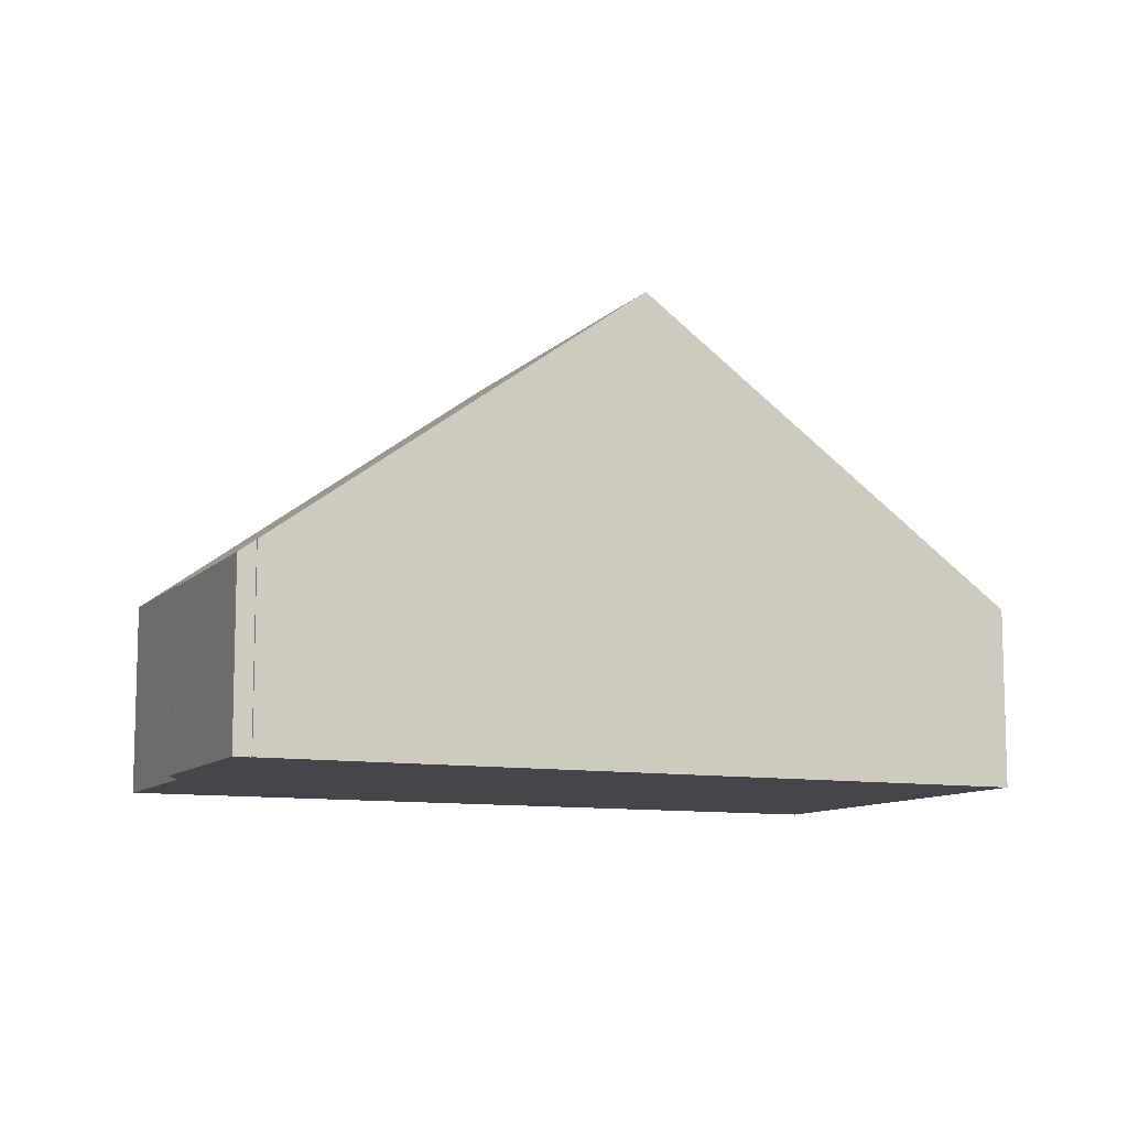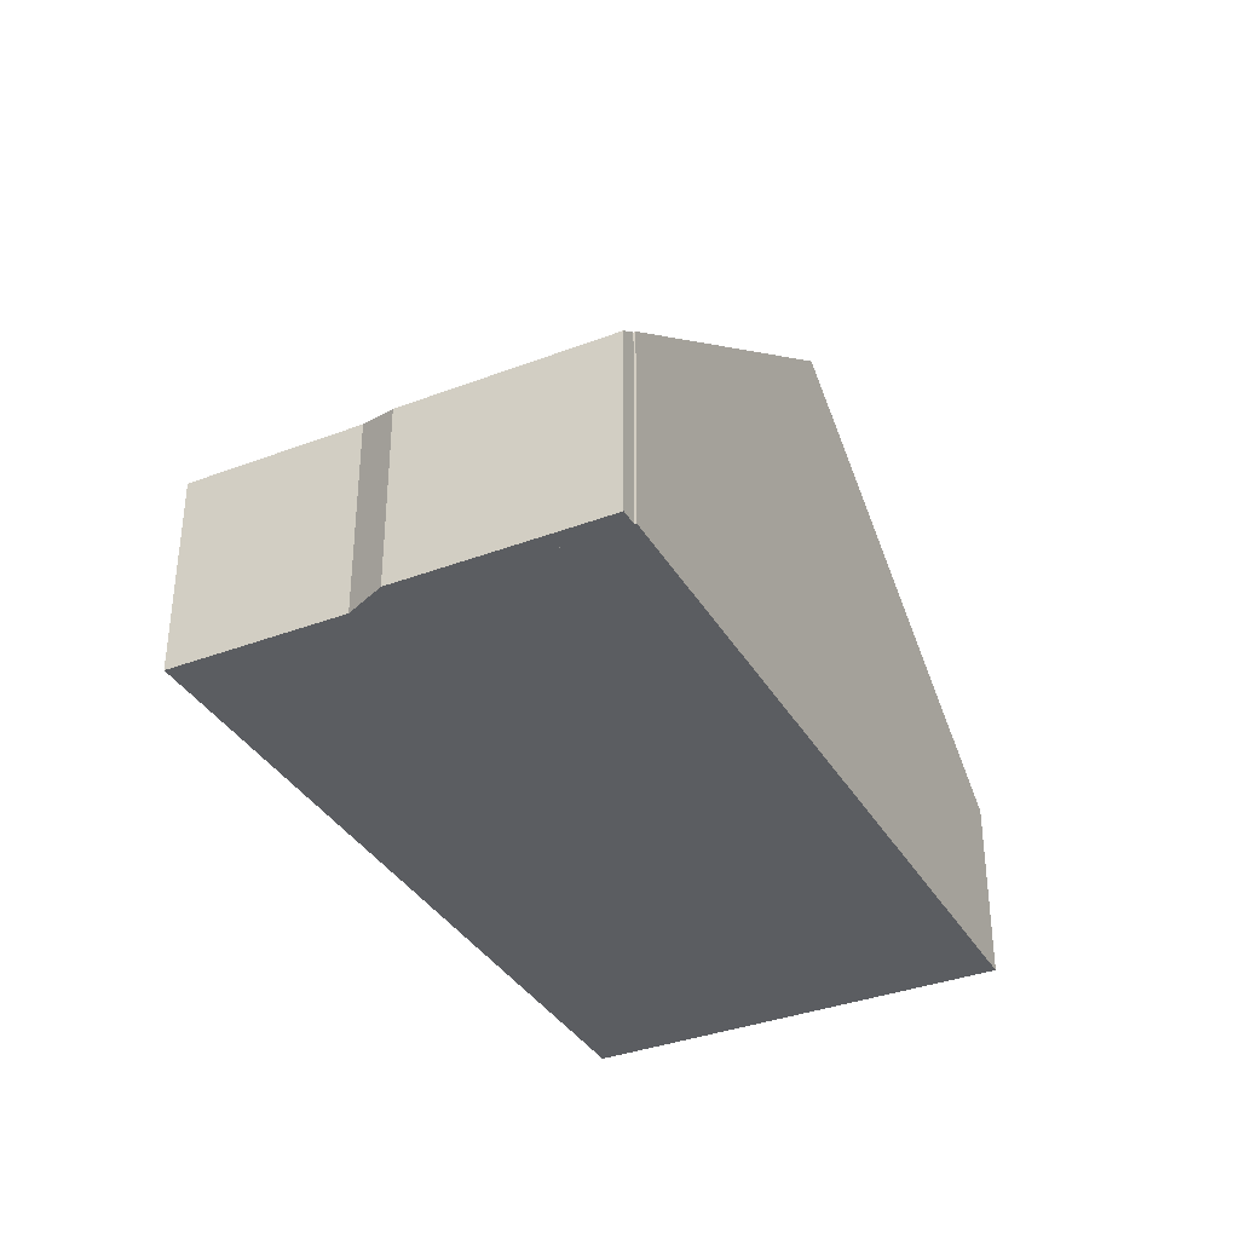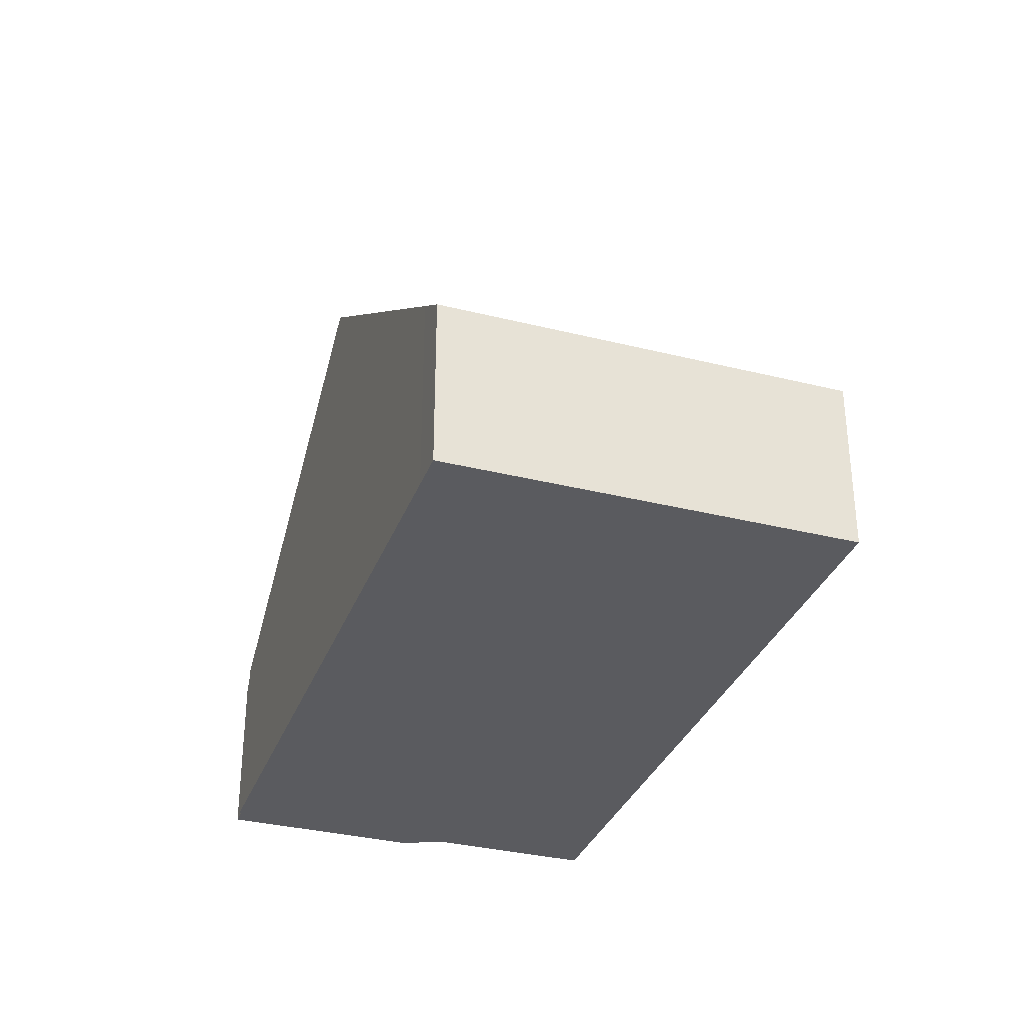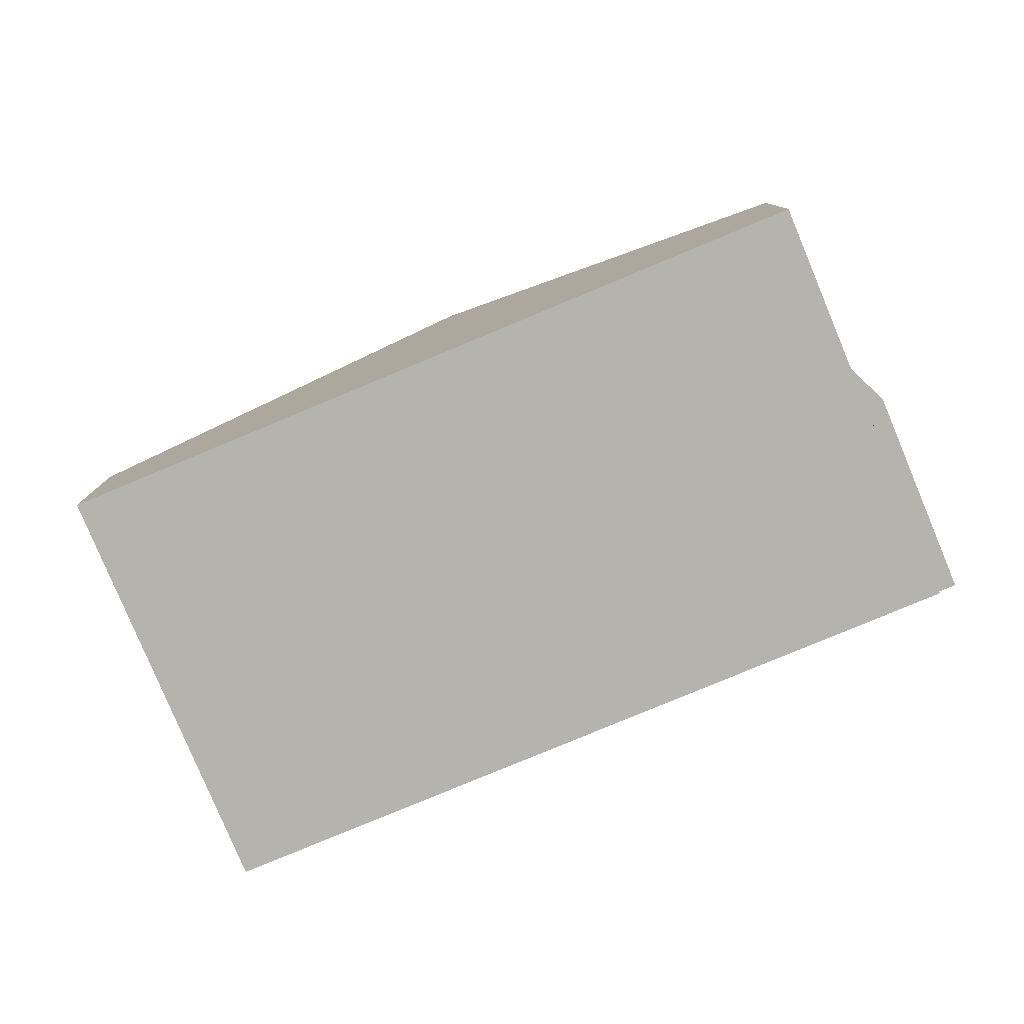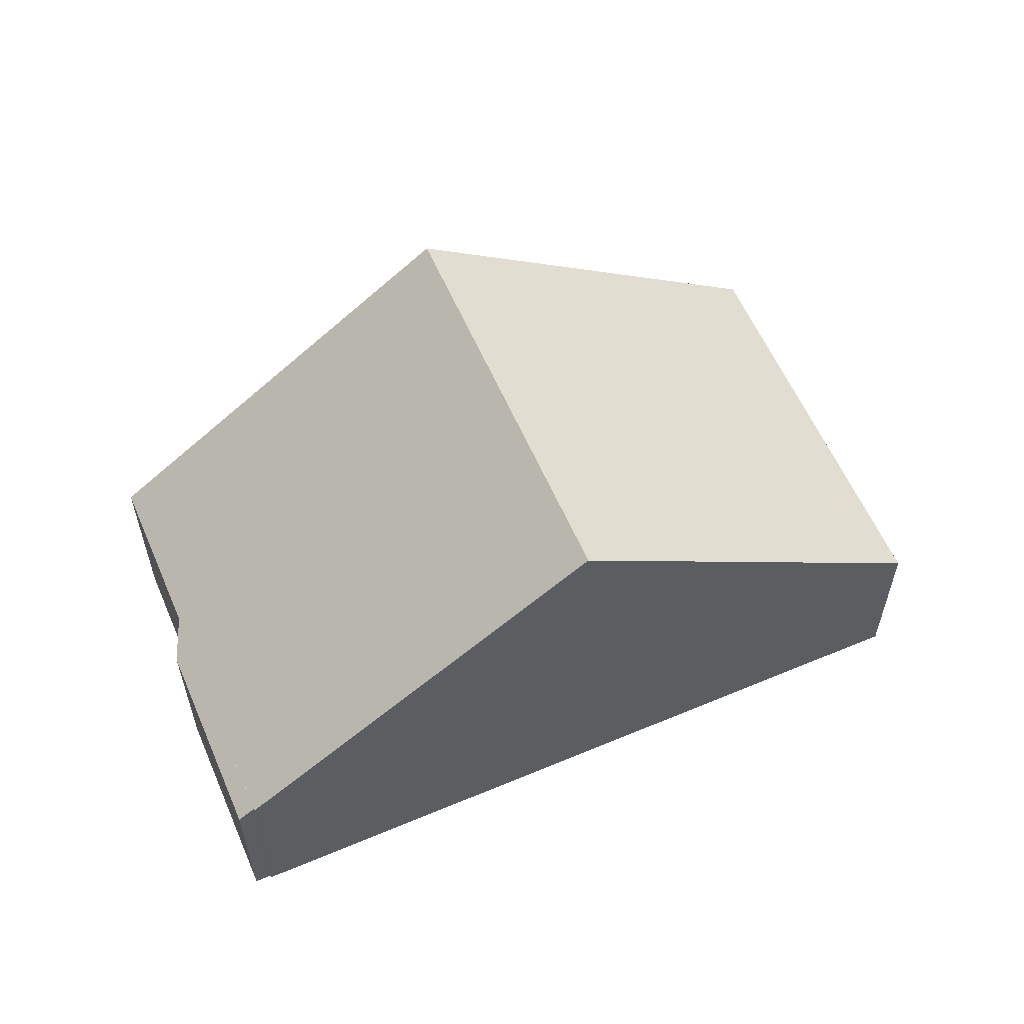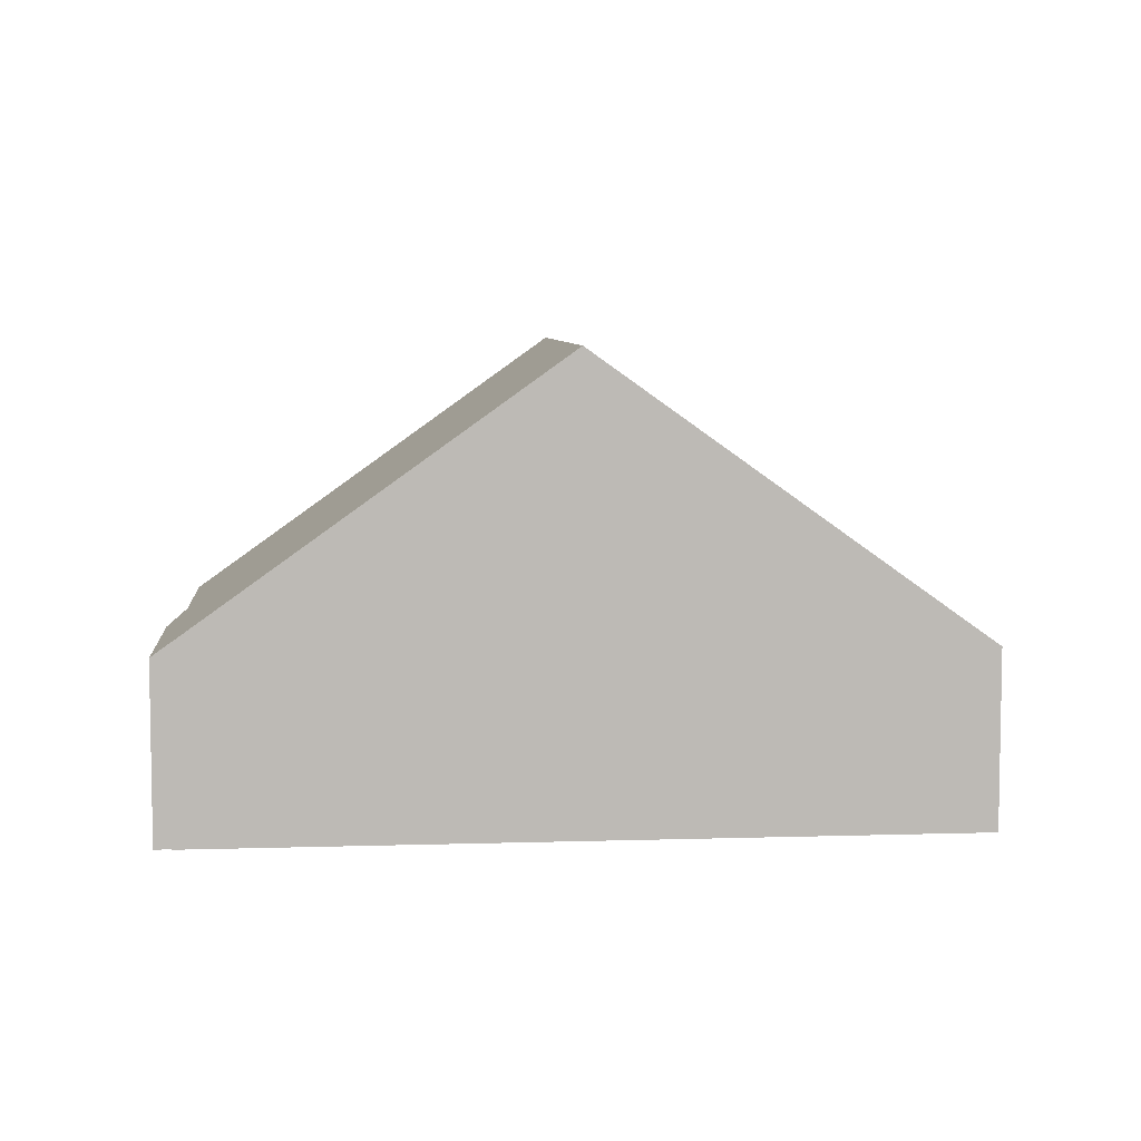
<metadata>
{"format":"obj","ext":"obj","renderer":"f3d","projection":"perspective","resolution":1024,"background":"white","views":[{"elev":-10.1,"azim":3.0,"up":"+Y"},{"elev":-35.9,"azim":-36.1,"up":"+Y"},{"elev":-33.3,"azim":98.3,"up":"+Y"},{"elev":-79.9,"azim":-130.1,"up":"+Y"},{"elev":59.0,"azim":3.9,"up":"+Y"},{"elev":6.6,"azim":22.0,"up":"+Y"}]}
</metadata>
<code>
v  6.084 8.345 -3.142
v  3.48 3.453 6.804
v  9.582 8.345 3.656
v  1.429 3.467 2.777
v  0 3.467 2.123e-16
v  12.46 3.229 -6.436
v  15.31 3.753 0.702
v  15.96 3.229 0.365
v  11.8 3.757 -6.096
v  1.465 3.229 3.577
v  3.463 3.453 6.771
v  3.183 3.228 6.916
v  1.465 -2.19e-16 3.577
v  3.183 -4.235e-16 6.916
v  3.463 -4.146e-16 6.771
v  3.48 -4.166e-16 6.804
v  0 0 0
v  1.429 -1.7e-16 2.777
v  9.582 -2.239e-16 3.656
v  15.31 -4.299e-17 0.702
v  15.96 -2.235e-17 0.365
v  12.46 3.941e-16 -6.436
v  11.8 3.733e-16 -6.096
v  6.084 1.924e-16 -3.142
g defaultobject
f 1 2 3
f 2 1 4
f 4 1 5
f 6 7 8
f 7 6 3
f 3 6 1
f 1 6 9
f 10 11 4
f 11 10 12
f 13 12 10
f 12 13 14
f 15 2 11
f 2 15 16
f 17 4 5
f 4 17 18
f 12 15 11
f 15 12 14
f 16 3 2
f 3 16 19
f 3 19 7
f 7 19 20
f 7 20 8
f 8 20 21
f 21 6 8
f 6 21 22
f 22 9 6
f 9 22 1
f 1 22 23
f 1 23 24
f 1 24 5
f 5 24 17
f 18 10 4
f 10 18 13
f 13 15 14
f 15 13 18
f 20 22 21
f 22 20 19
f 22 19 23
f 23 19 24
f 24 19 16
f 24 16 18
f 24 18 17

</code>
